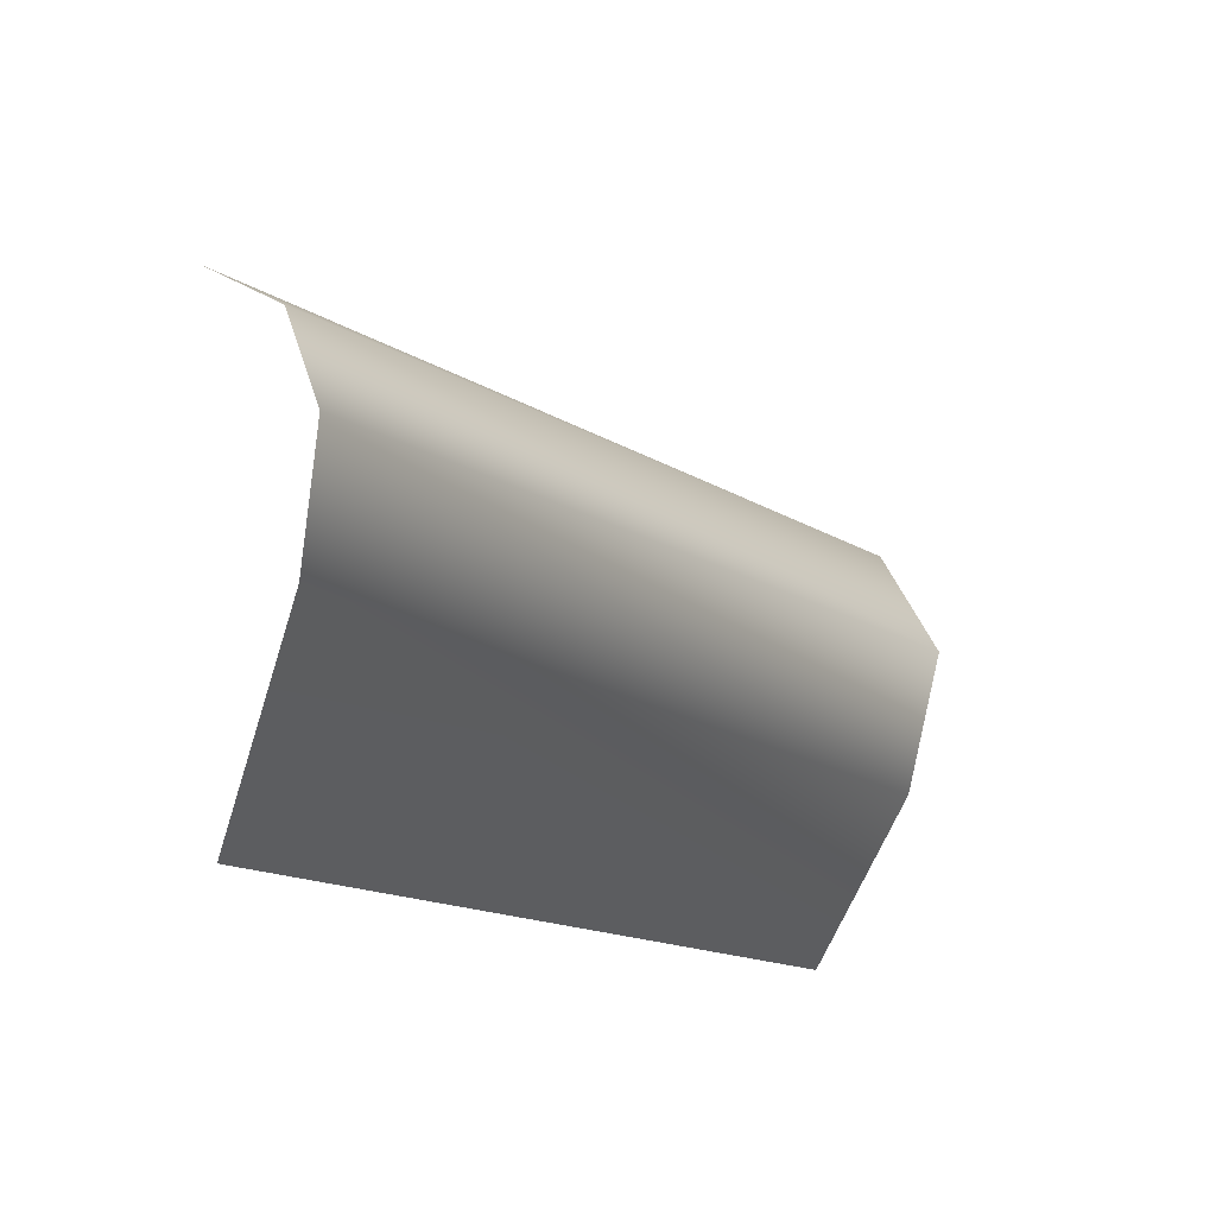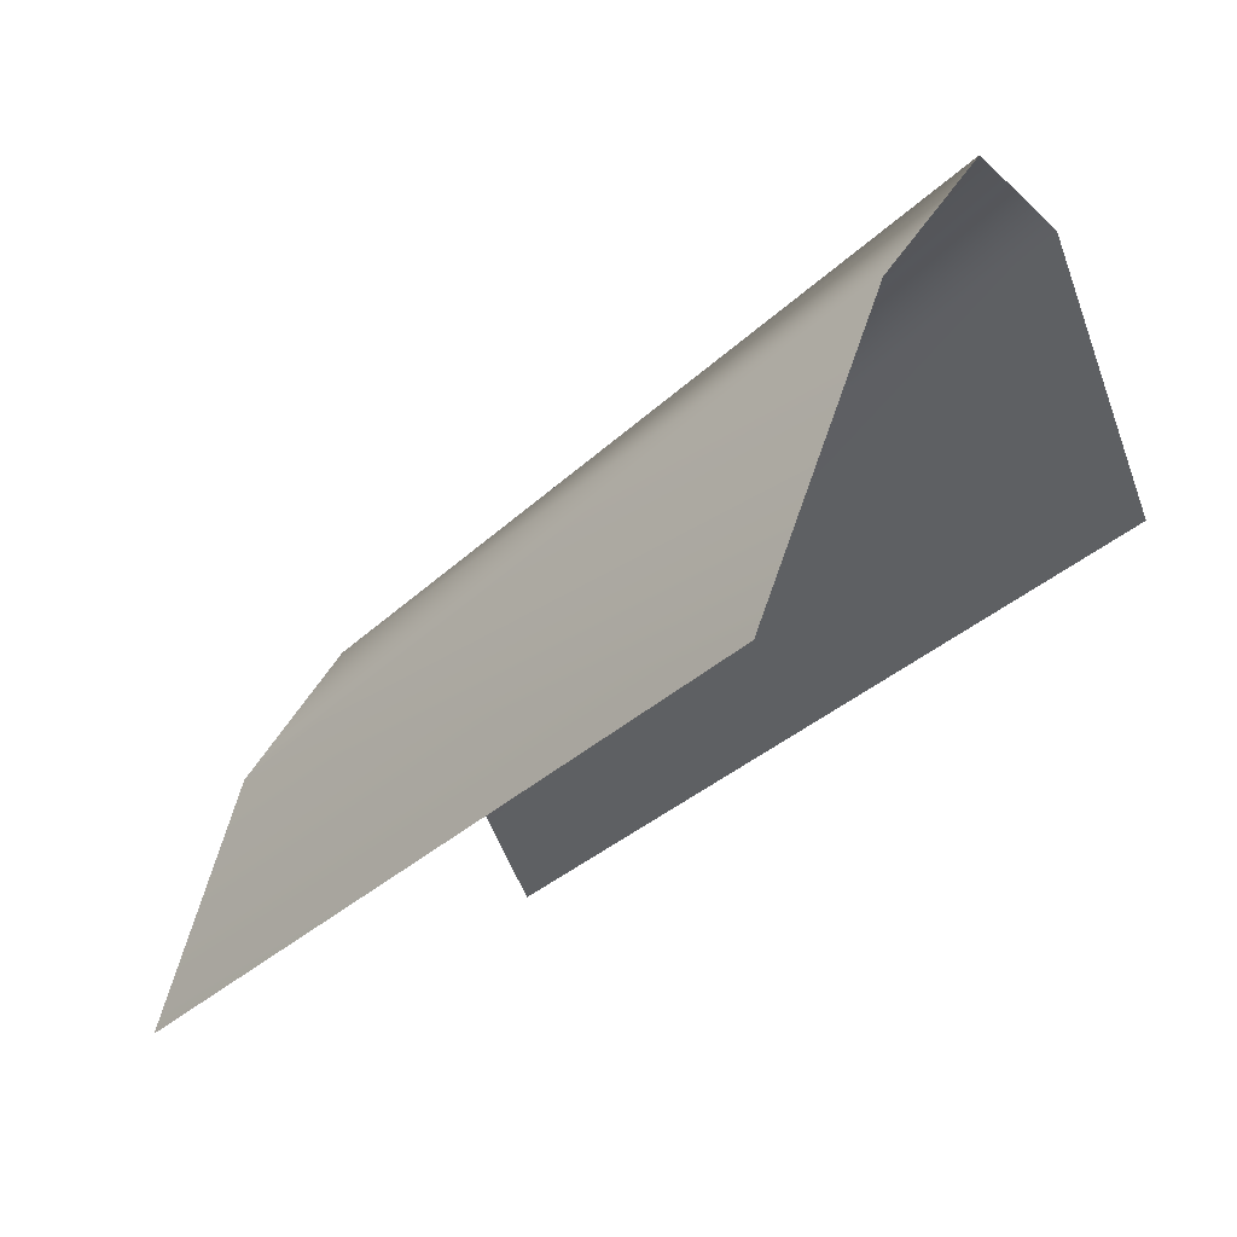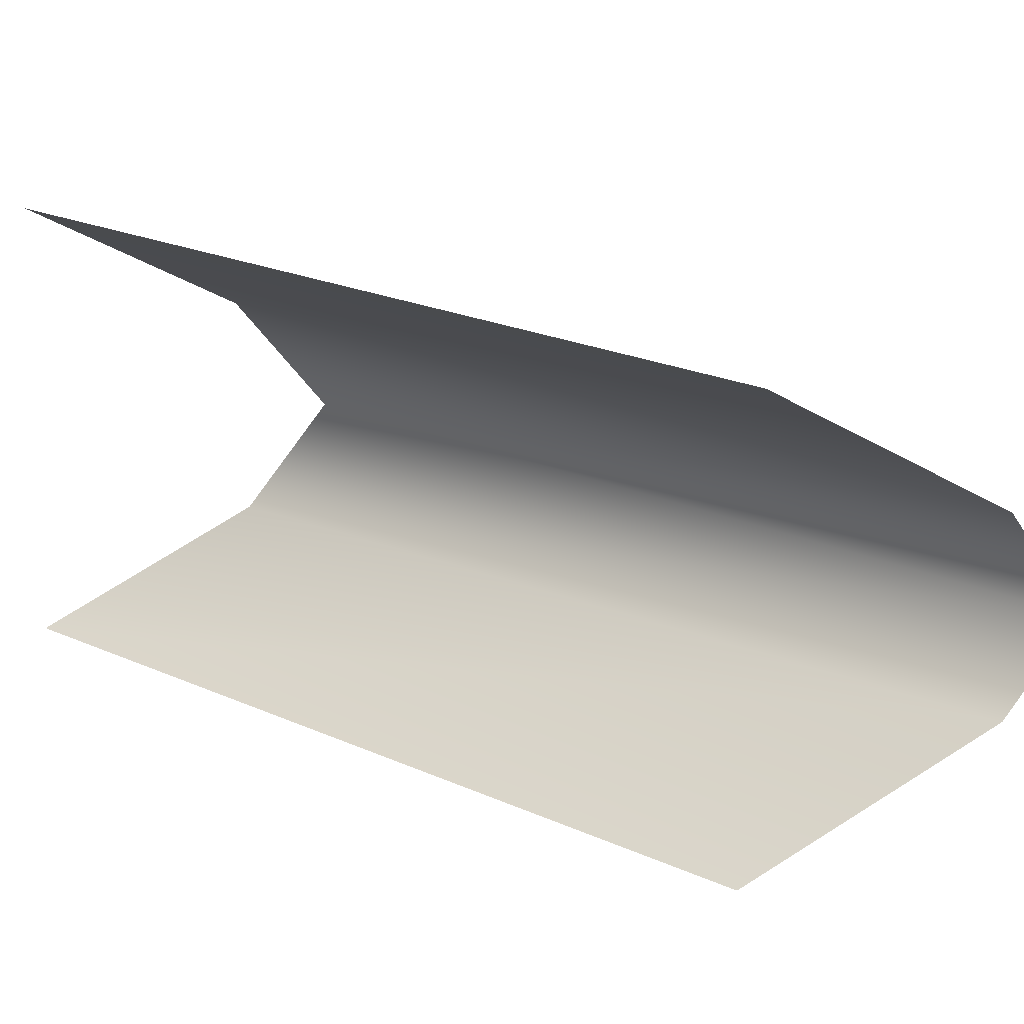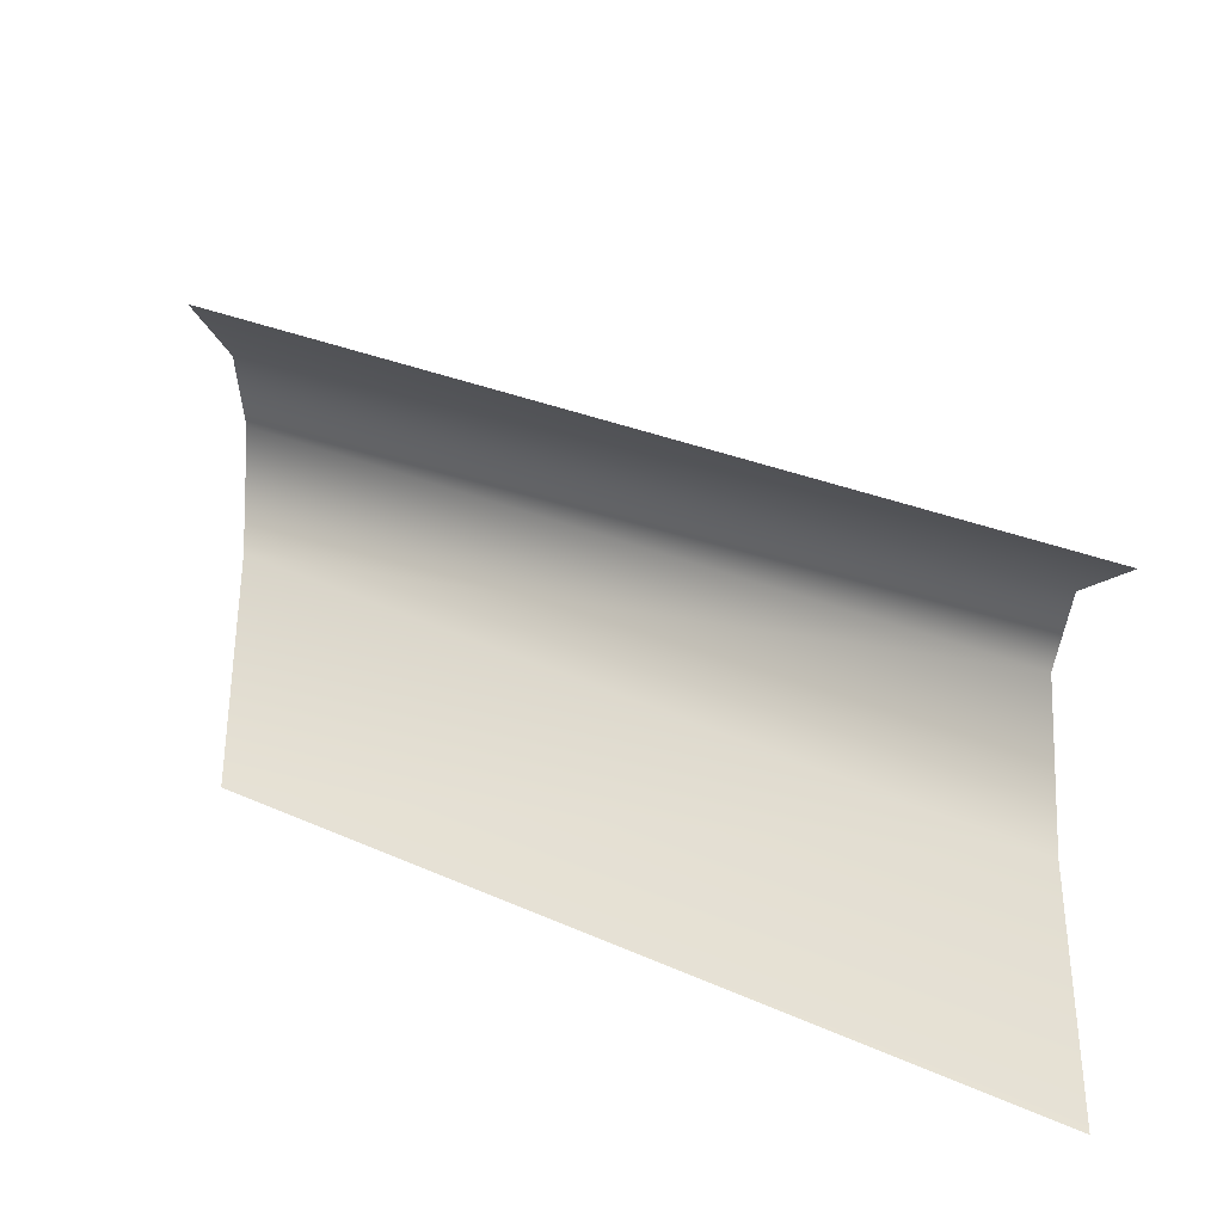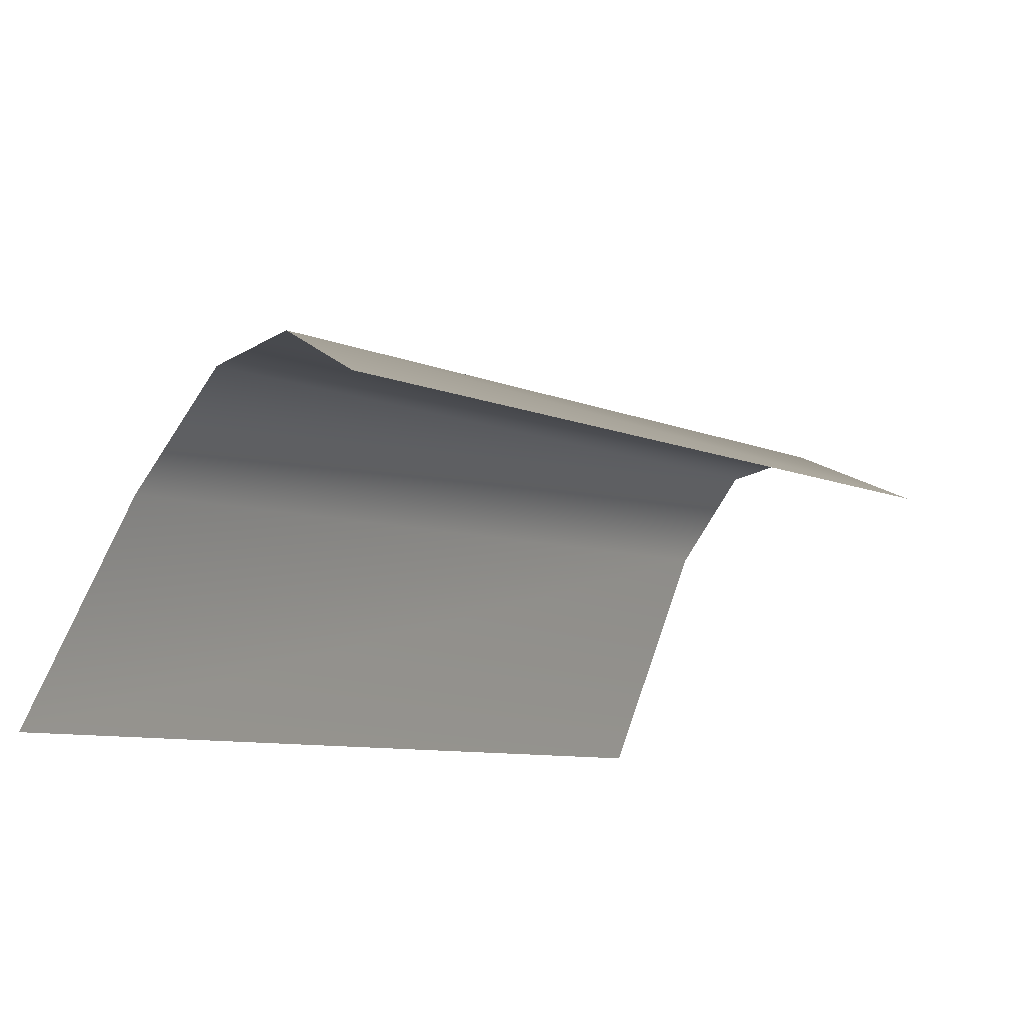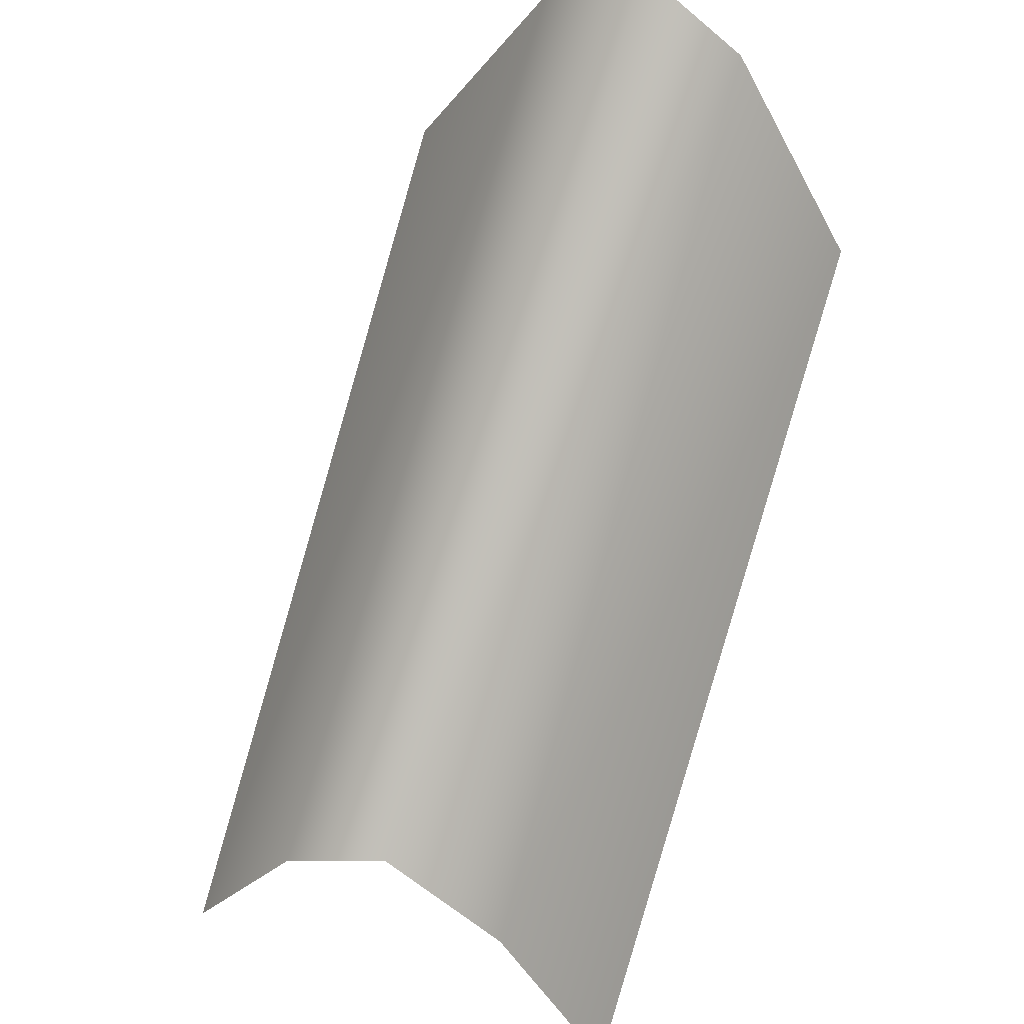
<metadata>
{"format":"obj","ext":"obj","renderer":"f3d","projection":"perspective","resolution":1024,"background":"white","views":[{"elev":-17.6,"azim":159.3,"up":"+Z"},{"elev":16.4,"azim":48.9,"up":"+Y"},{"elev":16.4,"azim":73.4,"up":"+Z"},{"elev":-64.9,"azim":-175.9,"up":"+Y"},{"elev":-56.1,"azim":-35.8,"up":"+Y"},{"elev":56.4,"azim":-65.0,"up":"+Y"}]}
</metadata>
<code>
g Object85
v -167.6 -172.5 43.08
v 2.108 -42.68 24.91
v -169.6 -149.7 14.71
v 0.3895 -24.85 0.2216
v -171.5 -170 -11.76
v -1.206 -40.31 -22.7
v -173.5 -223.9 -40.57
v -3.458 -99.04 -55.06
v -165.8 -223.9 69.99
v 4.237 -99.04 55.5
f 3 1 2
f 2 4 3
f 7 5 6
f 6 8 7
f 5 3 4
f 4 6 5
f 1 9 10
f 10 2 1

</code>
